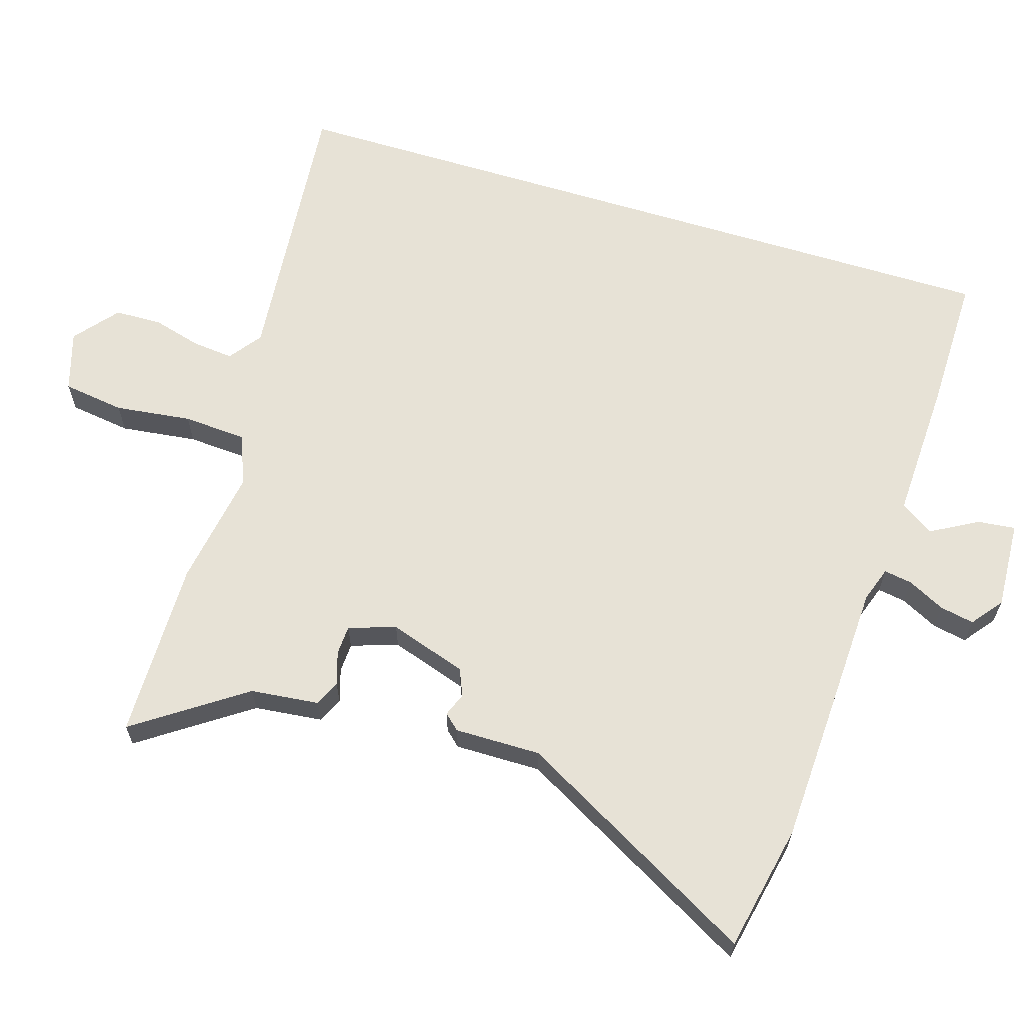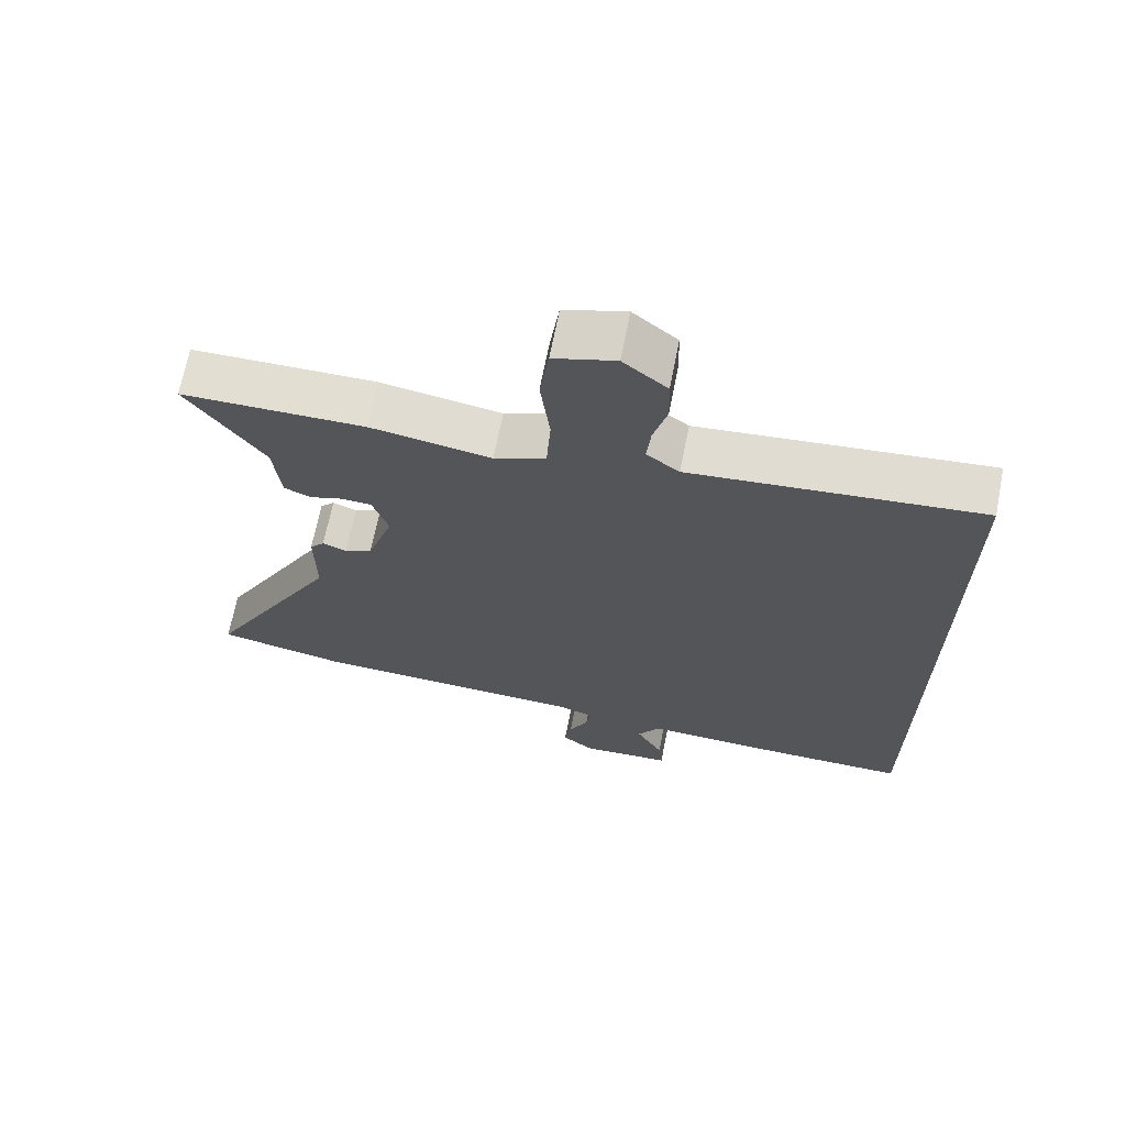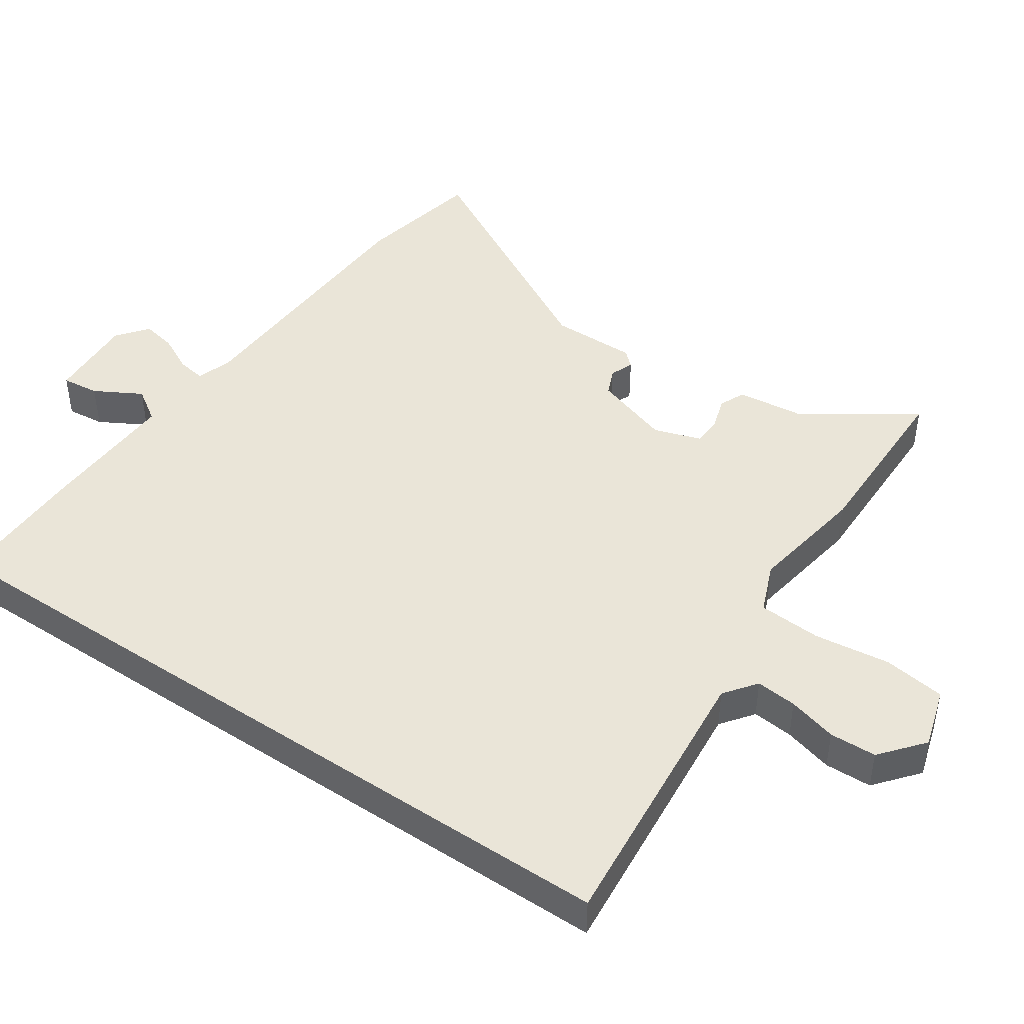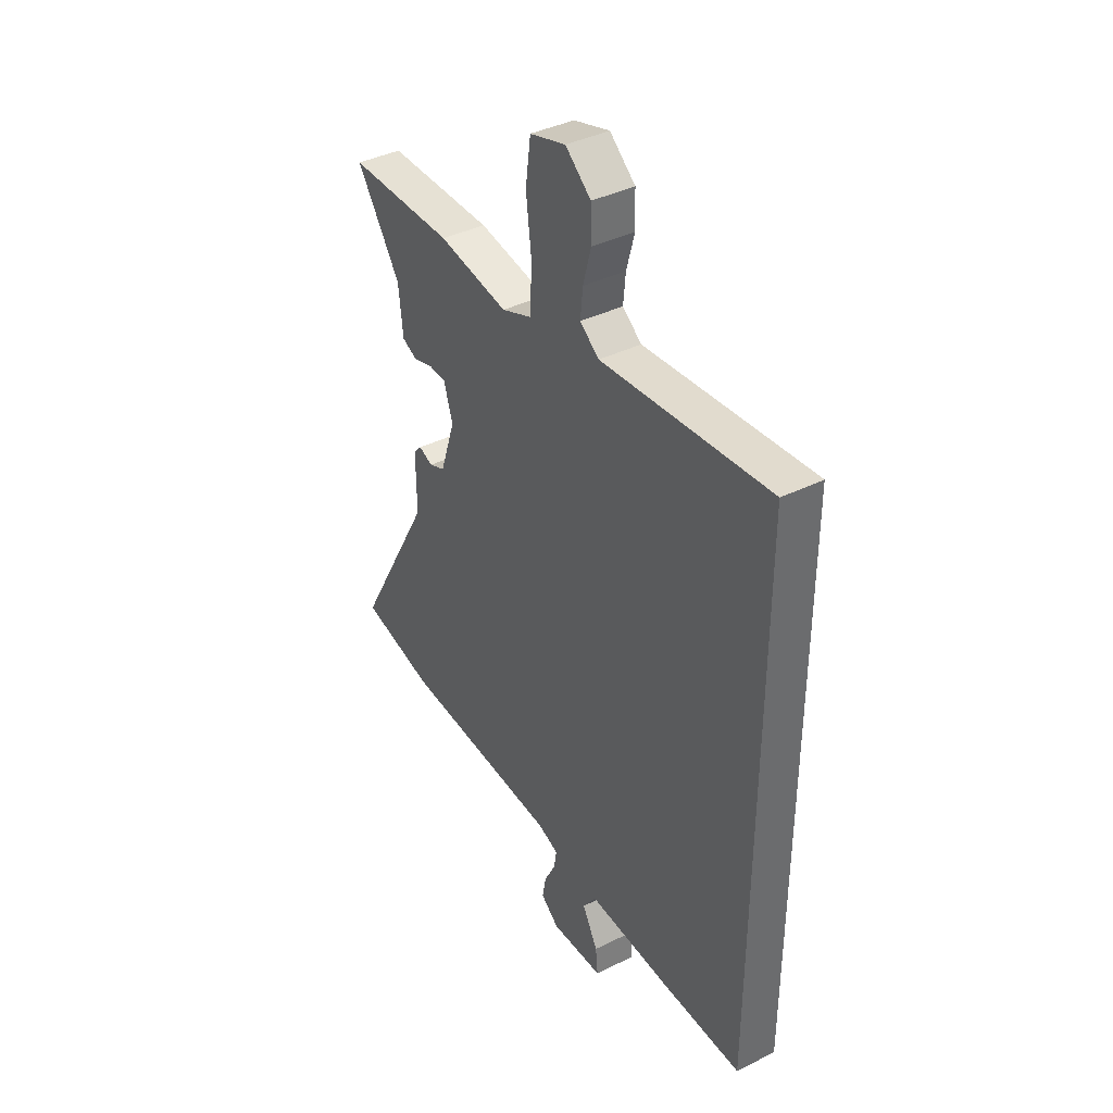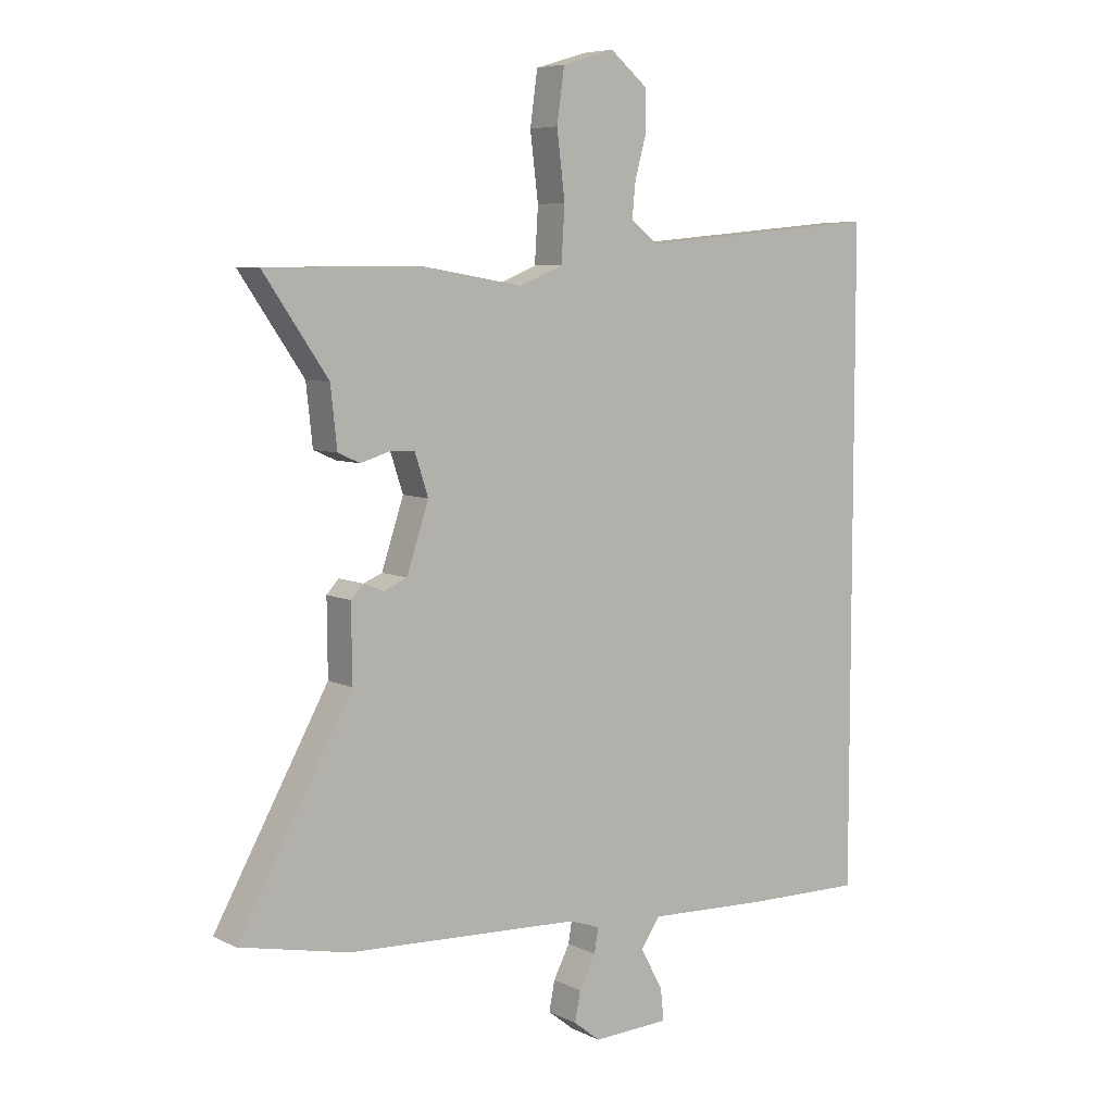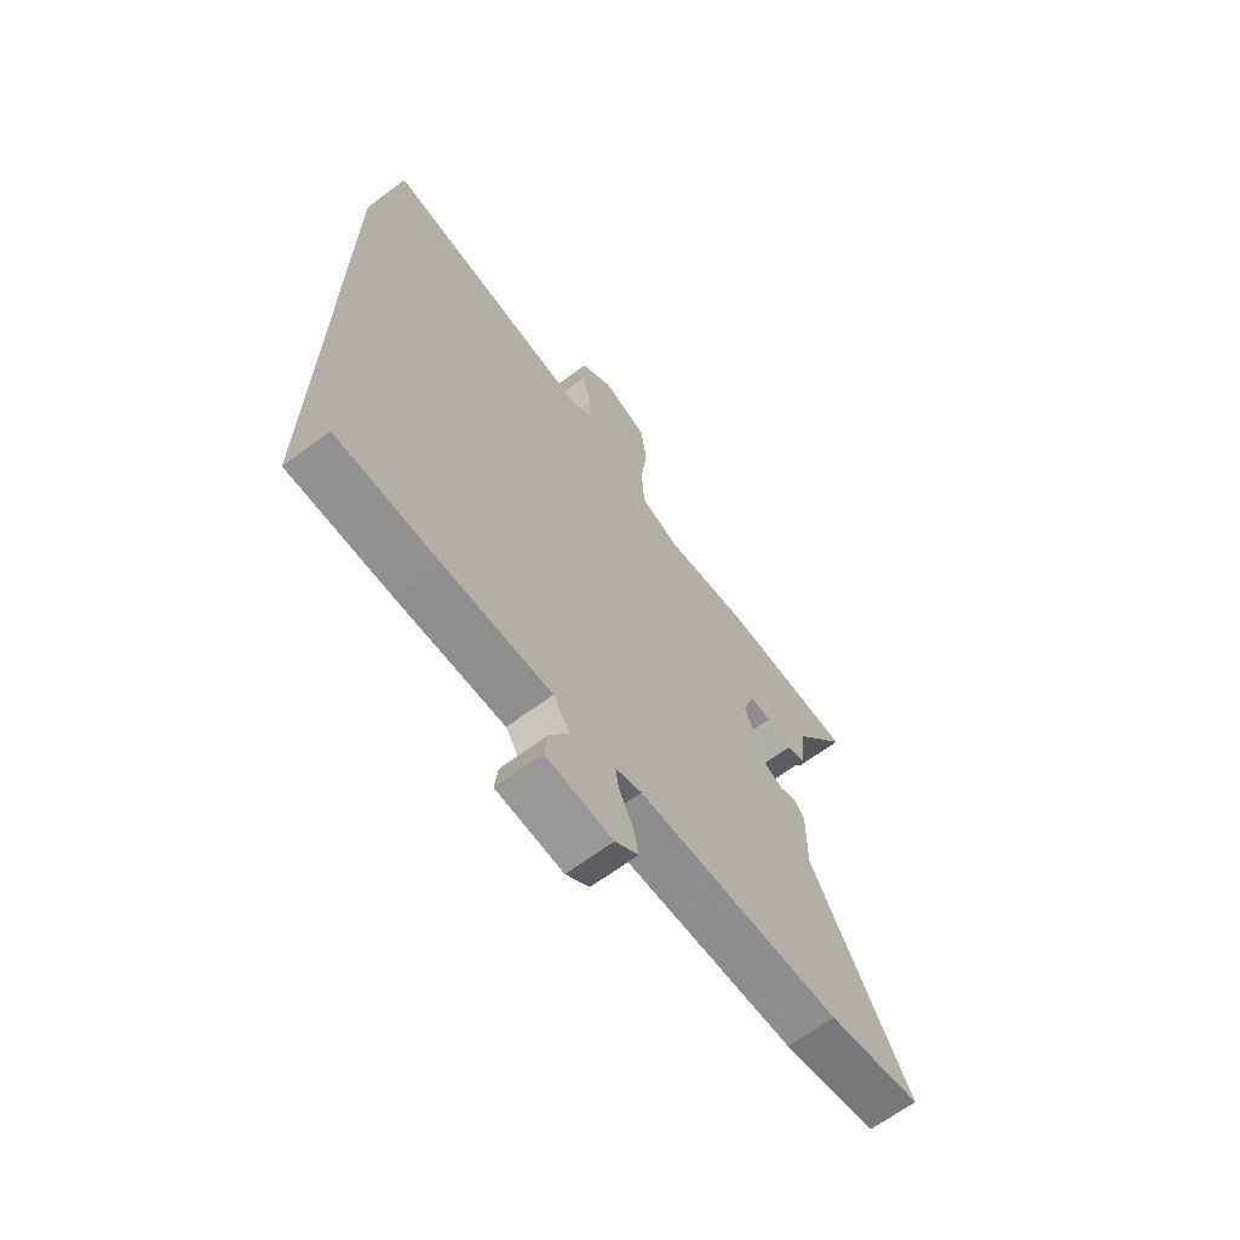
<metadata>
{"format":"obj","ext":"obj","renderer":"f3d","projection":"perspective","resolution":1024,"background":"white","views":[{"elev":63.7,"azim":107.1,"up":"+Y"},{"elev":67.6,"azim":-168.9,"up":"+Z"},{"elev":45.2,"azim":-55.9,"up":"+Y"},{"elev":39.4,"azim":-121.7,"up":"+Z"},{"elev":6.7,"azim":144.3,"up":"+Z"},{"elev":-66.5,"azim":-53.3,"up":"+Z"}]}
</metadata>
<code>
v 0.676 0.07 -0.464
v 0.488 0.07 -0.503
v 0.084 0.07 -0.52
v 0.032 0.07 -0.538
v 0.039 0.07 -0.58
v 0.067 0.07 -0.635
v 0.077 0.07 -0.686
v 0.031 0.07 -0.722
v -0.101 0.07 -0.715
v -0.095 0.07 -0.659
v -0.056 0.07 -0.589
v -0.089 0.07 -0.54
v -0.299 0.07 -0.548
v -0.5 0.07 -0.55
v -0.5 0.07 0.575
v -0.079 0.07 0.536
v -0.031 0.07 0.572
v -0.037 0.07 0.633
v -0.057 0.07 0.706
v -0.055 0.07 0.776
v 0.009 0.07 0.829
v 0.099 0.07 0.802
v 0.112 0.07 0.71
v 0.098 0.07 0.596
v 0.104 0.07 0.502
v 0.179 0.07 0.472
v 0.355 0.07 0.501
v 0.622 0.07 0.499
v 0.511 0.07 0.337
v 0.5 0.07 0.235
v 0.462 0.07 0.218
v 0.413 0.07 0.233
v 0.369 0.07 0.231
v 0.346 0.07 0.161
v 0.384 0.07 0.046
v 0.424 0.07 0.029
v 0.459 0.07 0.043
v 0.48 0.07 0.02
v 0.479 0.07 -0.108
v 0.676 0 -0.464
v 0.488 0 -0.503
v 0.084 0 -0.52
v 0.032 0 -0.538
v 0.039 0 -0.58
v 0.067 0 -0.635
v 0.077 0 -0.686
v 0.031 0 -0.722
v -0.101 0 -0.715
v -0.095 0 -0.659
v -0.056 0 -0.589
v -0.089 0 -0.54
v -0.299 0 -0.548
v -0.5 0 -0.55
v -0.5 0 0.575
v -0.079 0 0.536
v -0.031 0 0.572
v -0.037 0 0.633
v -0.057 0 0.706
v -0.055 0 0.776
v 0.009 0 0.829
v 0.099 0 0.802
v 0.112 0 0.71
v 0.098 0 0.596
v 0.104 0 0.502
v 0.179 0 0.472
v 0.355 0 0.501
v 0.622 0 0.499
v 0.511 0 0.337
v 0.5 0 0.235
v 0.462 0 0.218
v 0.413 0 0.233
v 0.369 0 0.231
v 0.346 0 0.161
v 0.384 0 0.046
v 0.424 0 0.029
v 0.459 0 0.043
v 0.48 0 0.02
v 0.479 0 -0.108
f 36 37 38 39
f 35 36 39
f 1 2 3
f 39 1 3
f 35 39 3
f 34 35 3 4
f 33 34 4
f 29 30 31 32
f 29 32 33
f 28 29 33
f 27 28 33
f 26 27 33
f 25 26 33 4
f 22 23 24
f 21 22 24
f 20 21 24
f 19 20 24
f 18 19 24
f 17 18 24 25
f 16 17 25 4
f 14 15 16
f 13 14 16
f 12 13 16
f 11 12 16 4
f 9 10 11
f 8 9 11
f 7 8 11
f 6 7 11
f 5 6 11
f 4 5 11
f 78 77 76 75
f 78 75 74
f 42 41 40
f 42 40 78
f 42 78 74
f 43 42 74 73
f 43 73 72
f 71 70 69 68
f 72 71 68
f 72 68 67
f 72 67 66
f 72 66 65
f 43 72 65 64
f 63 62 61
f 63 61 60
f 63 60 59
f 63 59 58
f 63 58 57
f 64 63 57 56
f 43 64 56 55
f 55 54 53
f 55 53 52
f 55 52 51
f 43 55 51 50
f 50 49 48
f 50 48 47
f 50 47 46
f 50 46 45
f 50 45 44
f 50 44 43
f 1 40 41 2
f 2 41 42 3
f 3 42 43 4
f 4 43 44 5
f 5 44 45 6
f 6 45 46 7
f 7 46 47 8
f 8 47 48 9
f 9 48 49 10
f 10 49 50 11
f 11 50 51 12
f 12 51 52 13
f 13 52 53 14
f 14 53 54 15
f 15 54 55 16
f 16 55 56 17
f 17 56 57 18
f 18 57 58 19
f 19 58 59 20
f 20 59 60 21
f 21 60 61 22
f 22 61 62 23
f 23 62 63 24
f 24 63 64 25
f 25 64 65 26
f 26 65 66 27
f 27 66 67 28
f 28 67 68 29
f 29 68 69 30
f 30 69 70 31
f 31 70 71 32
f 32 71 72 33
f 33 72 73 34
f 34 73 74 35
f 35 74 75 36
f 36 75 76 37
f 37 76 77 38
f 38 77 78 39
f 39 78 40 1

</code>
